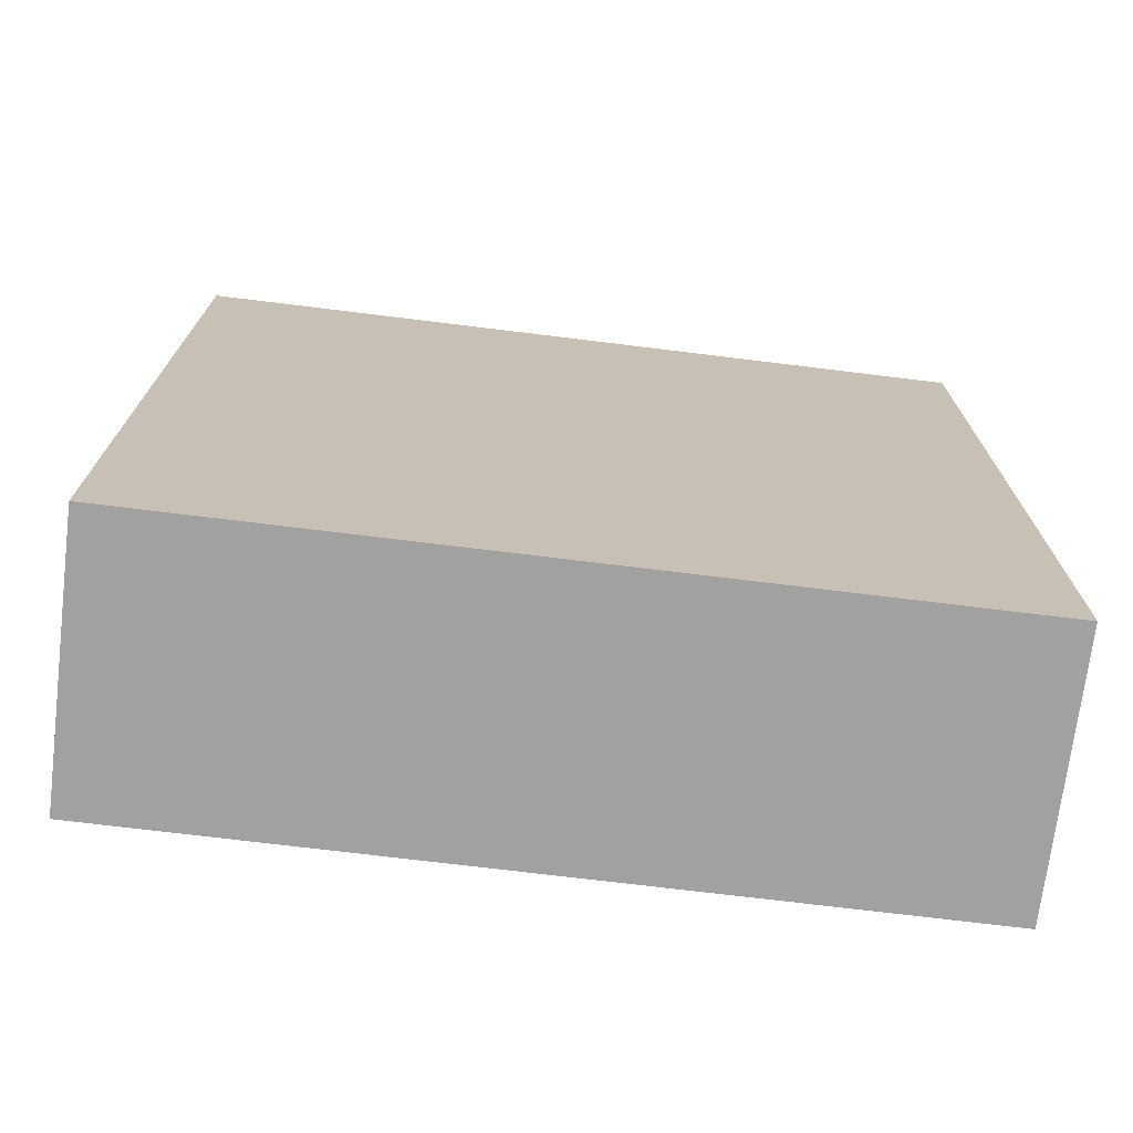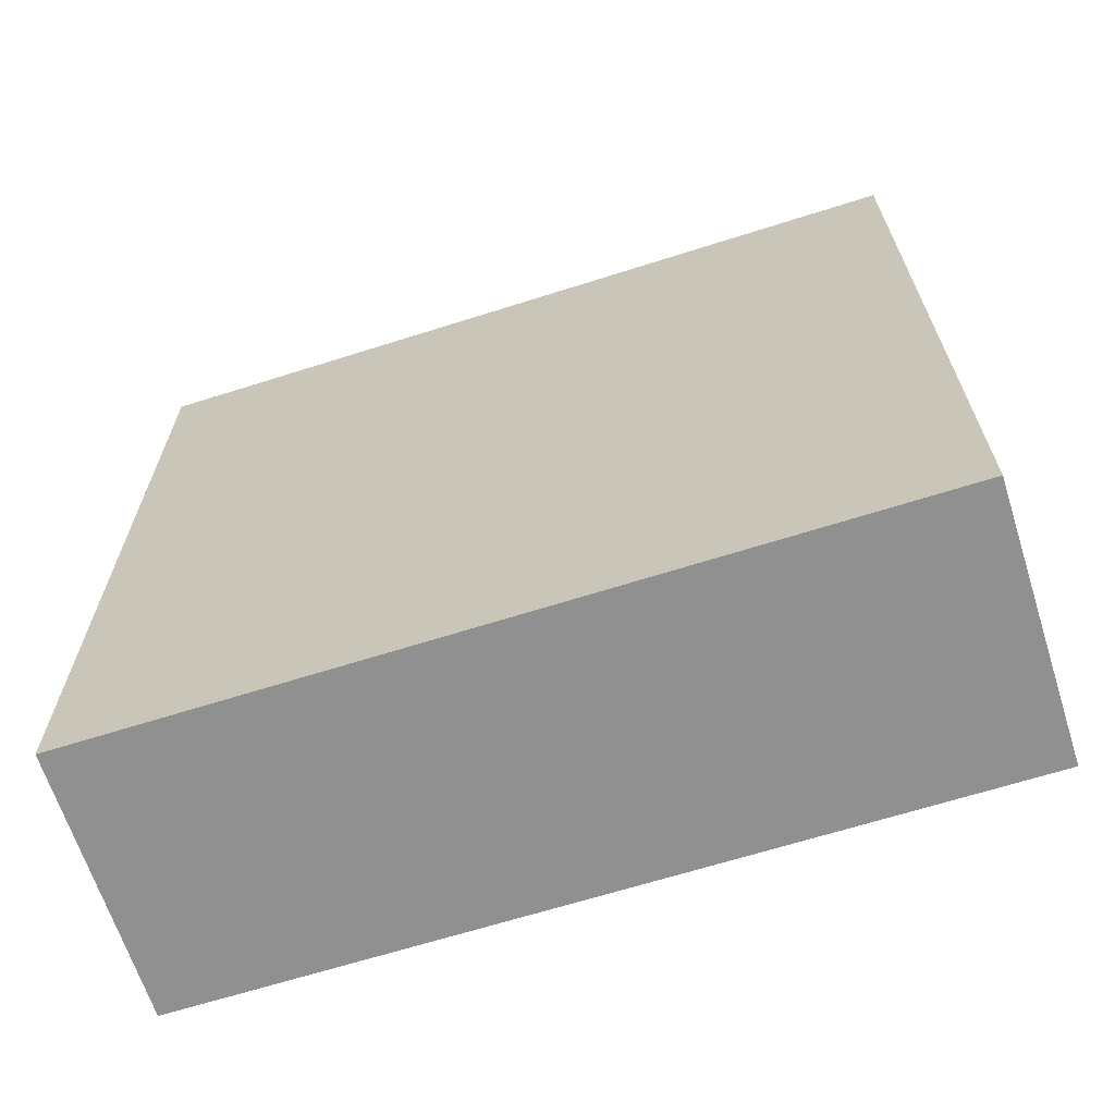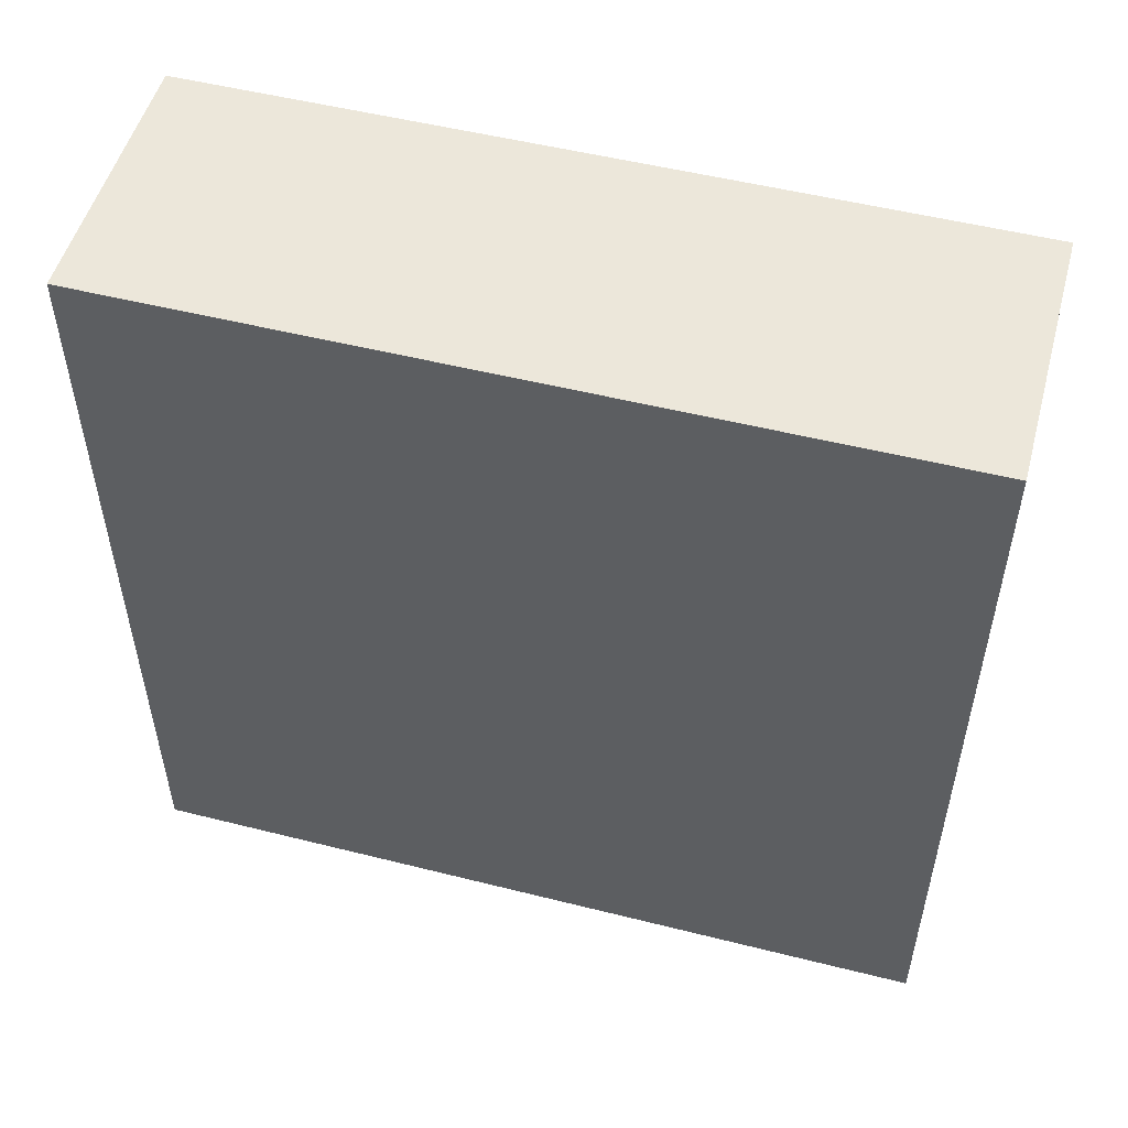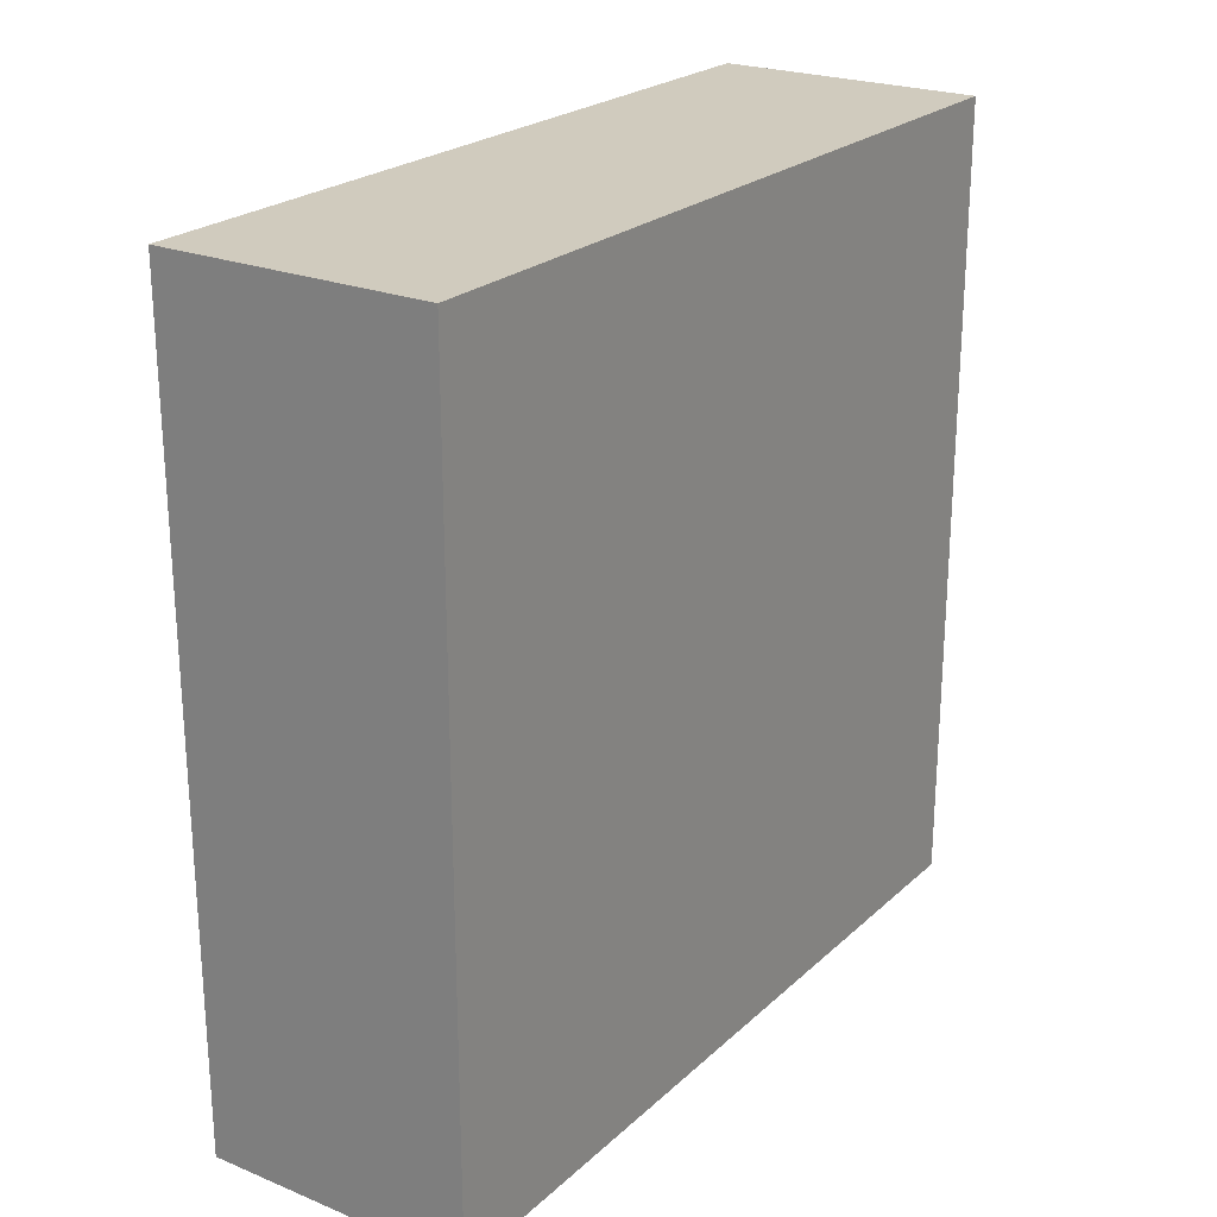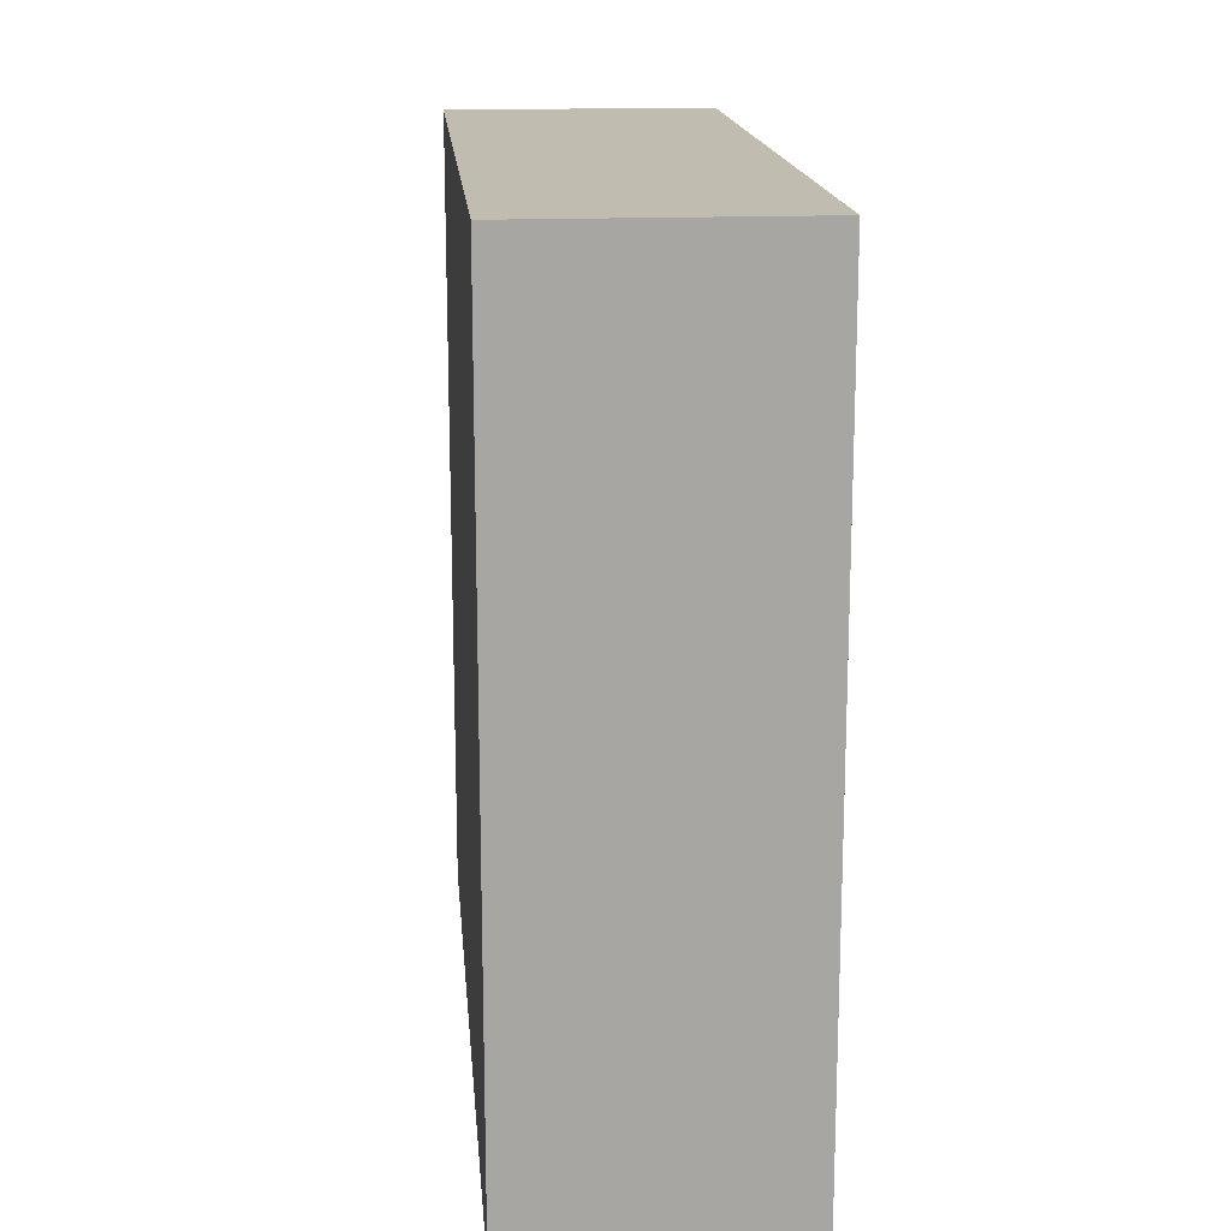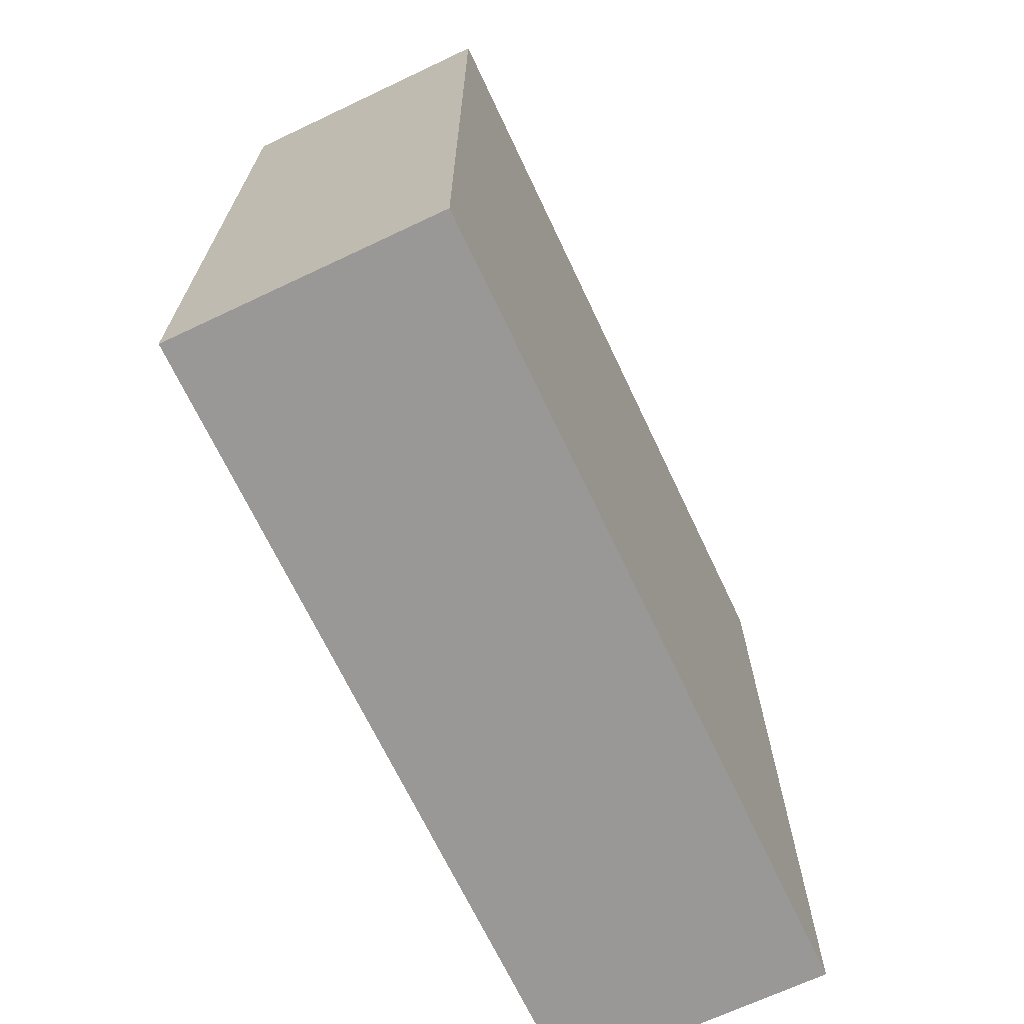
<metadata>
{"format":"obj","ext":"obj","renderer":"f3d","projection":"perspective","resolution":1024,"background":"white","views":[{"elev":-72.2,"azim":83.0,"up":"+Z"},{"elev":-65.8,"azim":-72.3,"up":"+Y"},{"elev":51.9,"azim":-74.8,"up":"+Z"},{"elev":23.4,"azim":-145.7,"up":"+Y"},{"elev":16.4,"azim":175.0,"up":"+Z"},{"elev":-68.7,"azim":25.3,"up":"+Y"}]}
</metadata>
<code>
v 0.45 1.35 -1.35
v -0.45 1.35 -1.35
v -0.45 1.35 1.35
v 0.45 1.35 1.35
v -0.45 -1.35 1.35
v -0.45 -1.35 -1.35
v 0.45 -1.35 -1.35
v 0.45 -1.35 1.35
v 0.45 -1.35 -1.35
v 0.45 1.35 -1.35
v 0.45 1.35 1.35
v 0.45 -1.35 1.35
v 0.45 -1.35 1.35
v 0.45 1.35 1.35
v -0.45 1.35 1.35
v -0.45 -1.35 1.35
v -0.45 -1.35 -1.35
v -0.45 1.35 -1.35
v 0.45 1.35 -1.35
v 0.45 -1.35 -1.35
v -0.45 1.35 -1.35
v -0.45 -1.35 -1.35
v -0.45 -1.35 1.35
v -0.45 1.35 1.35
f 1 2 3
f 1 3 4
f 5 6 7
f 5 7 8
f 9 10 11
f 9 11 12
f 13 14 15
f 13 15 16
f 17 18 19
f 17 19 20
f 21 22 23
f 21 23 24

</code>
